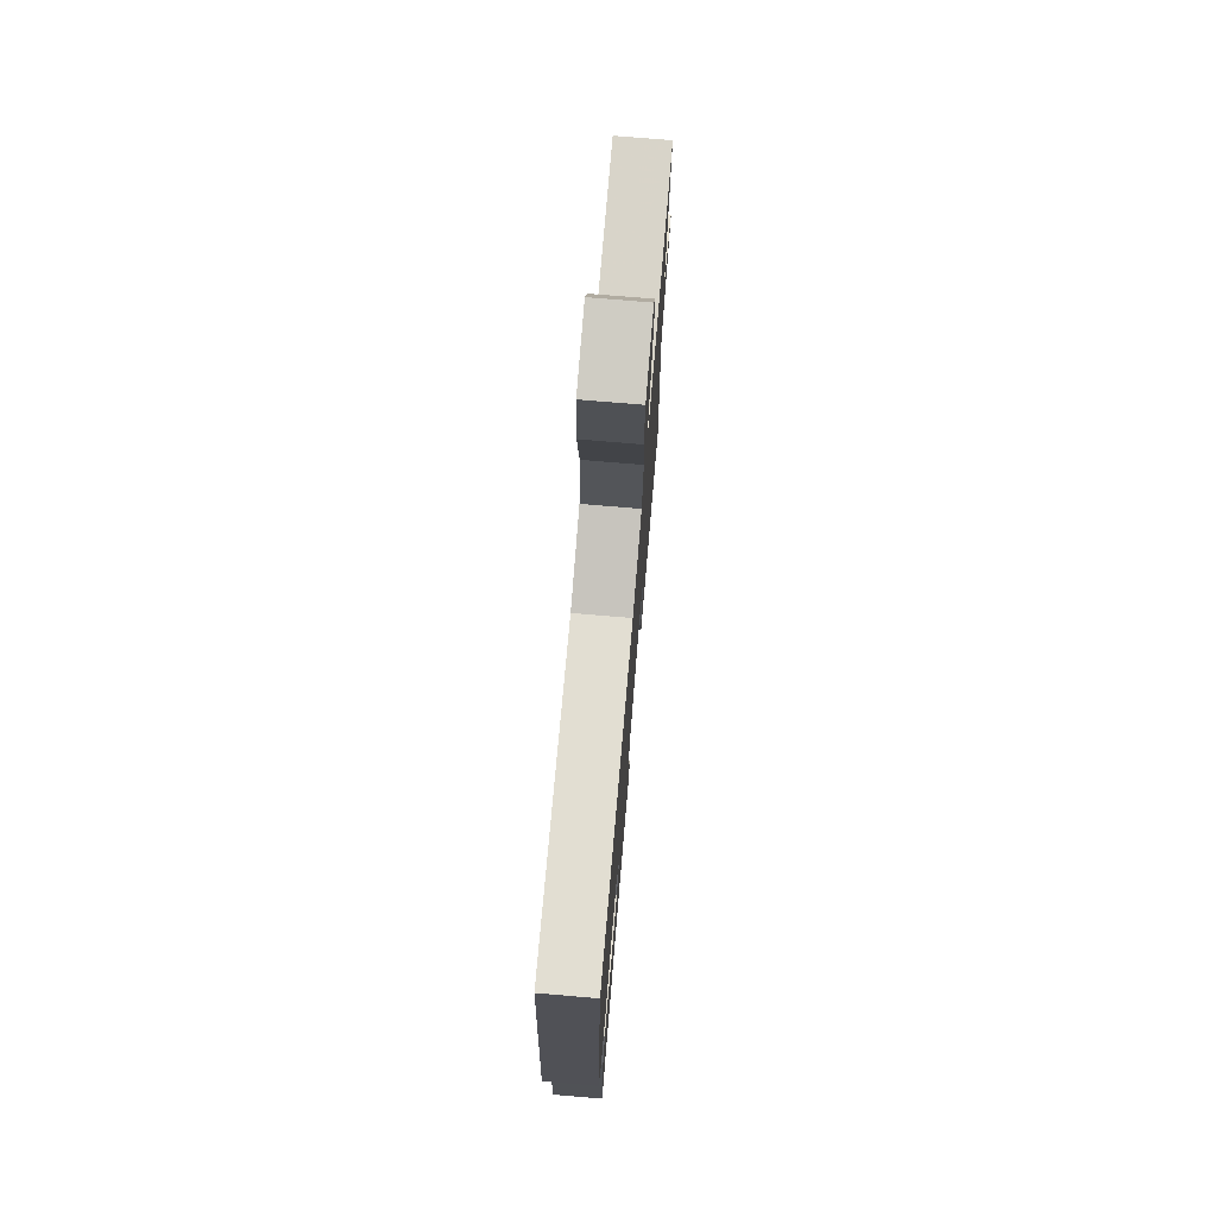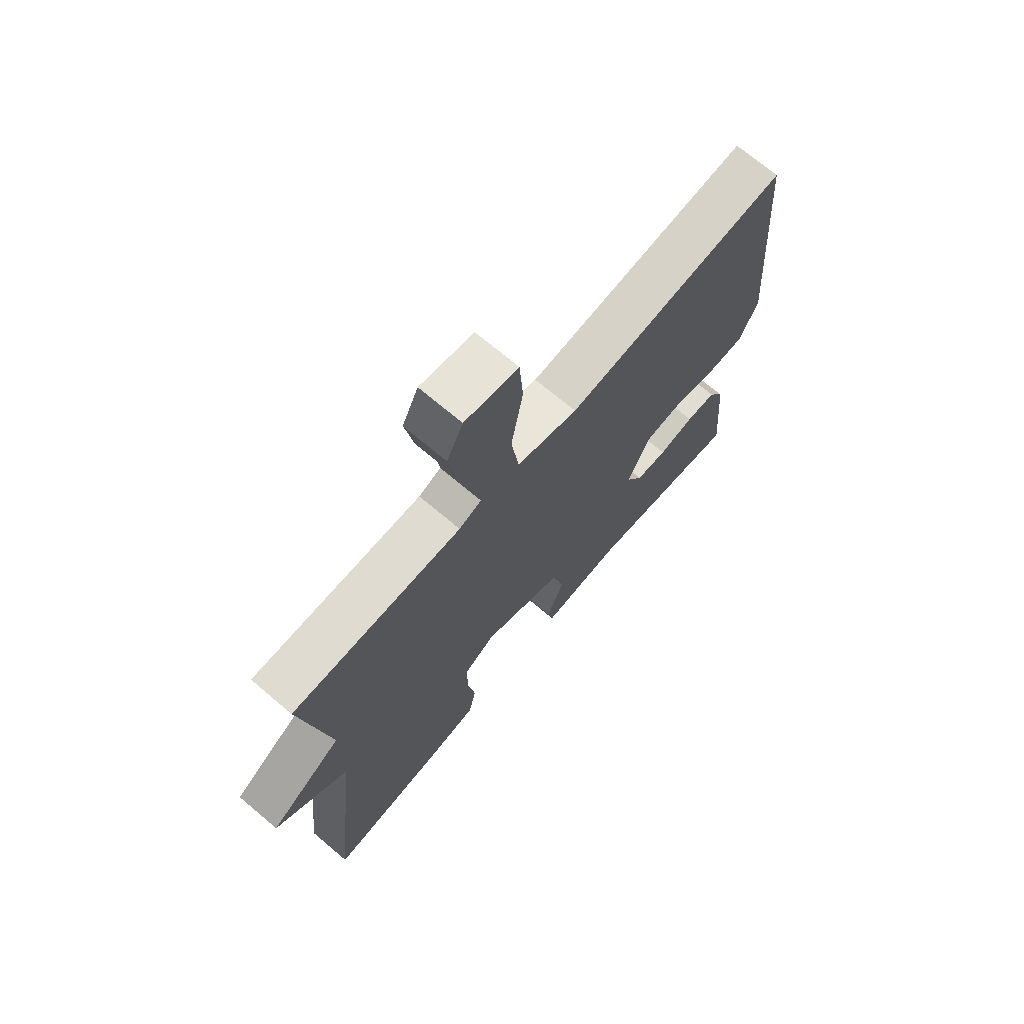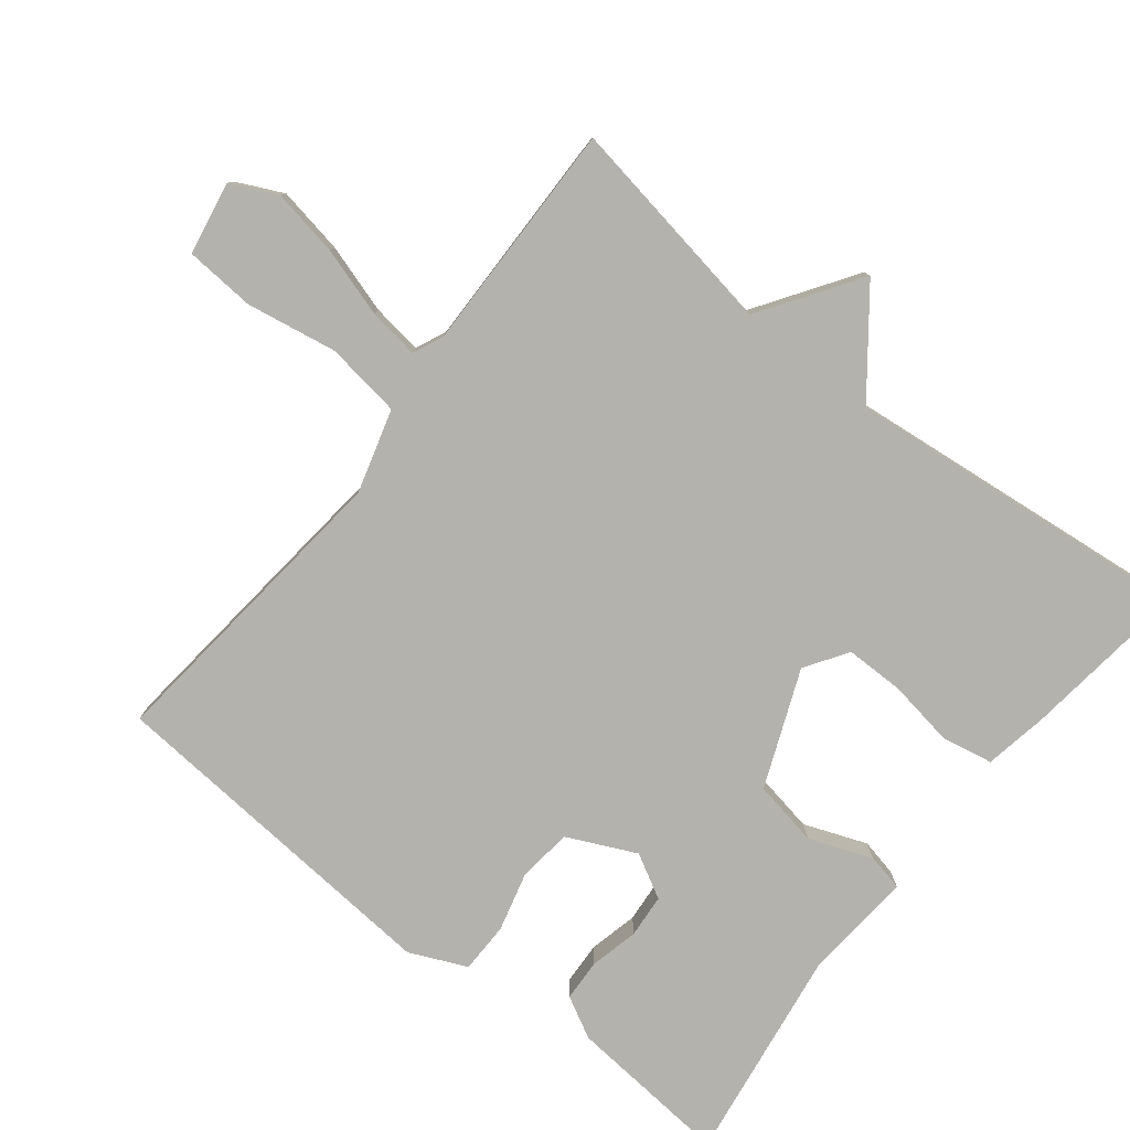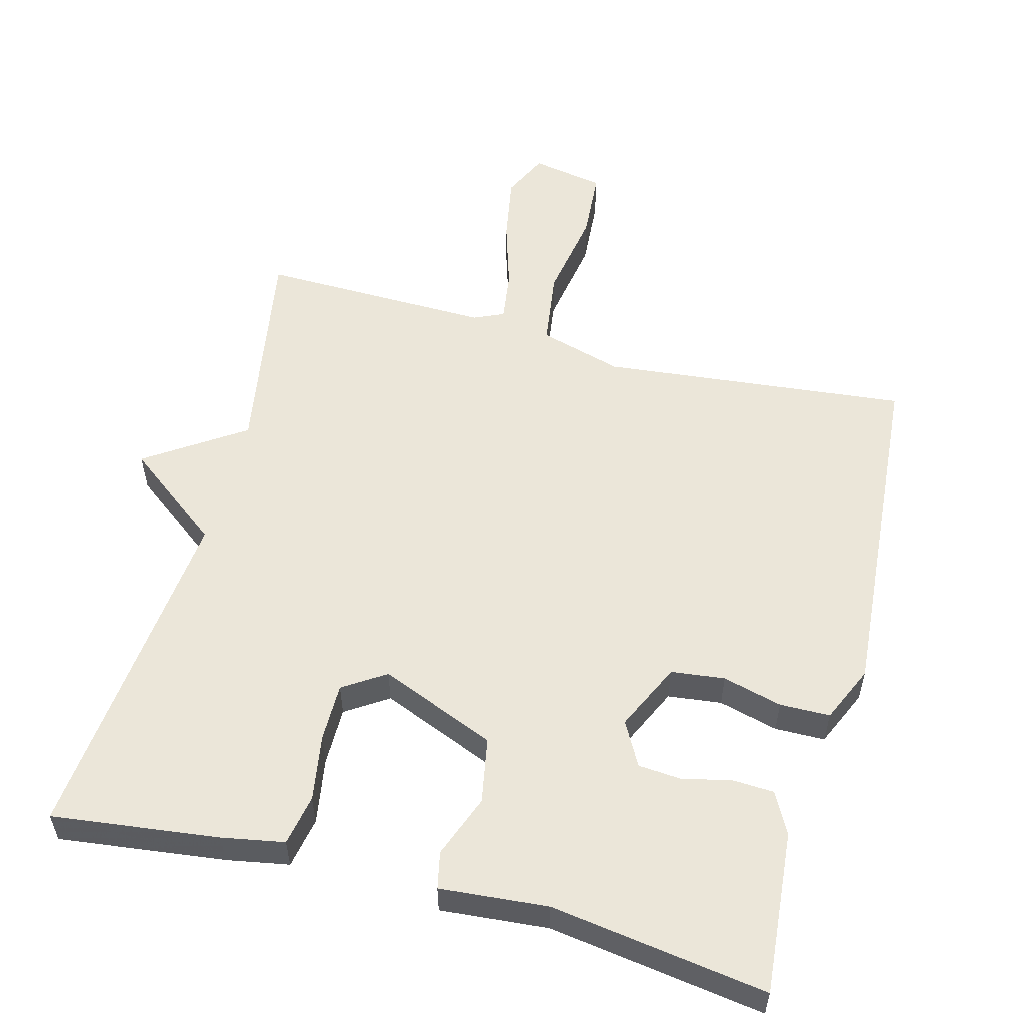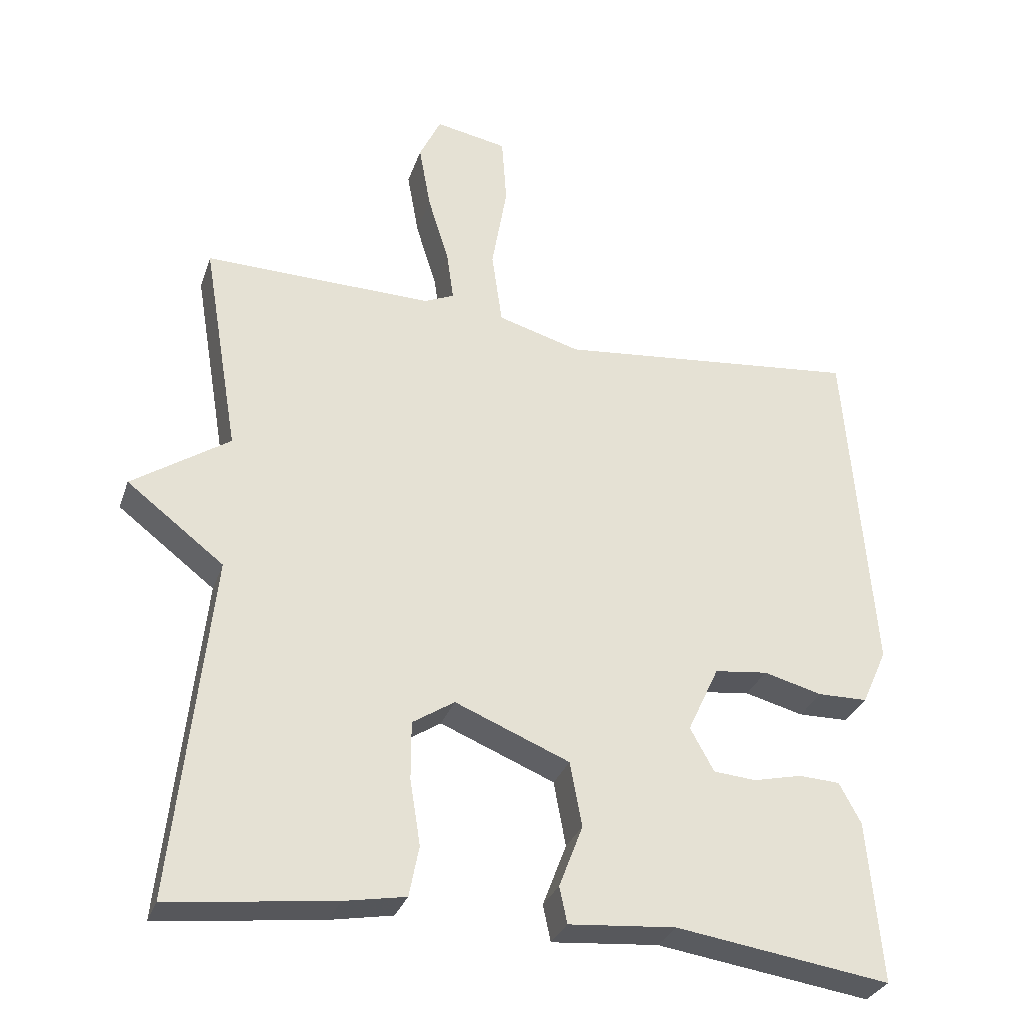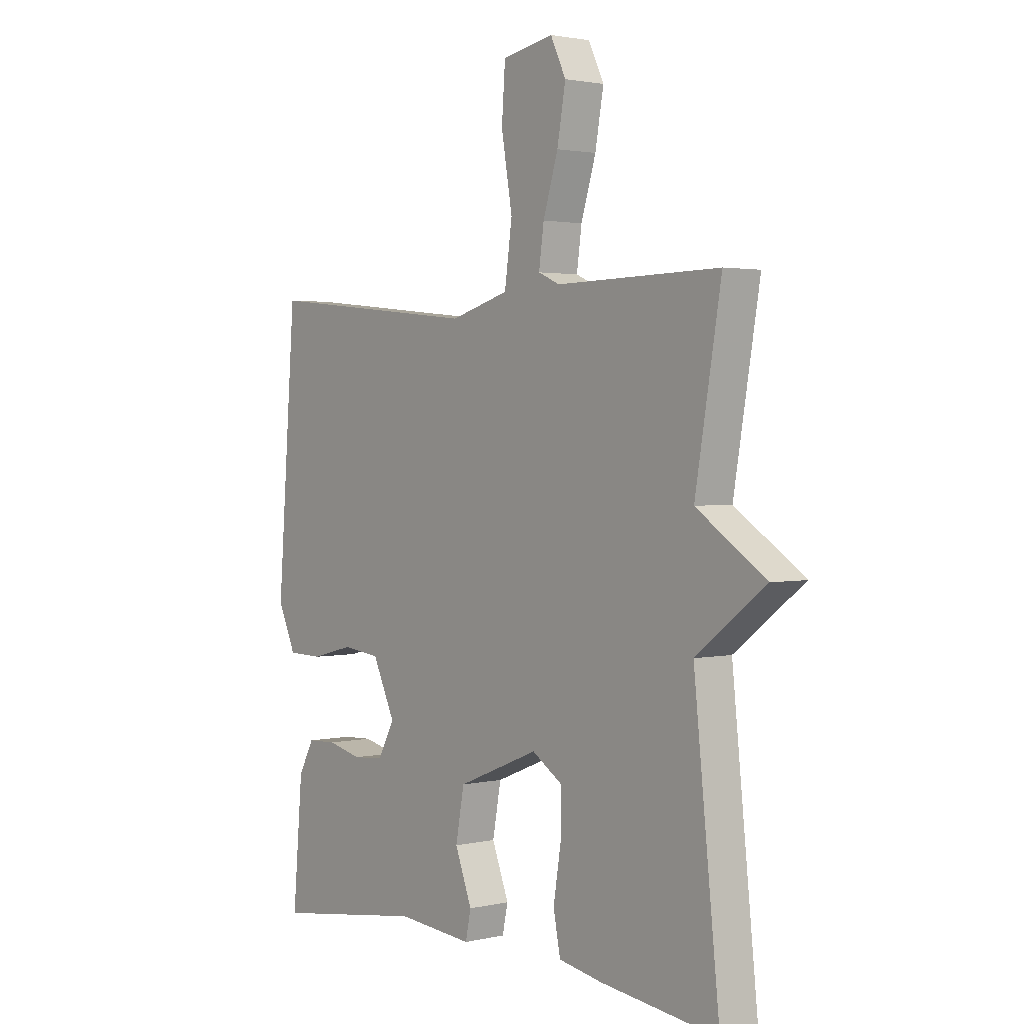
<metadata>
{"format":"obj","ext":"obj","renderer":"f3d","projection":"perspective","resolution":1024,"background":"white","views":[{"elev":73.9,"azim":-85.2,"up":"+Z"},{"elev":70.9,"azim":130.2,"up":"+Z"},{"elev":-79.6,"azim":51.7,"up":"+Y"},{"elev":55.6,"azim":-165.2,"up":"+Y"},{"elev":-30.8,"azim":162.6,"up":"+Z"},{"elev":2.1,"azim":51.2,"up":"+Z"}]}
</metadata>
<code>
v -0.5 0.07 -0.5
v -0.48 0.07 -0.269
v -0.449 0.07 -0.211
v -0.39 0.07 -0.208
v -0.321 0.07 -0.224
v -0.26 0.07 -0.219
v -0.226 0.07 -0.157
v -0.271 0.07 -0.061
v -0.347 0.07 -0.052
v -0.431 0.07 -0.074
v -0.502 0.07 -0.073
v -0.538 0.07 0.007
v -0.5 0.07 0.5
v -0.066 0.07 0.455
v 0.052 0.07 0.489
v 0.067 0.07 0.596
v 0.045 0.07 0.724
v 0.052 0.07 0.823
v 0.155 0.07 0.842
v 0.186 0.07 0.777
v 0.169 0.07 0.682
v 0.139 0.07 0.585
v 0.129 0.07 0.513
v 0.172 0.07 0.494
v 0.5 0.07 0.5
v 0.448 0.07 0.192
v 0.587 0.07 0.099
v 0.448 0.07 -0.008
v 0.5 0.07 -0.5
v 0.264 0.07 -0.471
v 0.176 0.07 -0.455
v 0.162 0.07 -0.383
v 0.177 0.07 -0.289
v 0.177 0.07 -0.206
v 0.117 0.07 -0.167
v -0.047 0.07 -0.234
v -0.064 0.07 -0.327
v -0.03 0.07 -0.416
v -0.041 0.07 -0.468
v -0.194 0.07 -0.455
v -0.5 0 -0.5
v -0.48 0 -0.269
v -0.449 0 -0.211
v -0.39 0 -0.208
v -0.321 0 -0.224
v -0.26 0 -0.219
v -0.226 0 -0.157
v -0.271 0 -0.061
v -0.347 0 -0.052
v -0.431 0 -0.074
v -0.502 0 -0.073
v -0.538 0 0.007
v -0.5 0 0.5
v -0.066 0 0.455
v 0.052 0 0.489
v 0.067 0 0.596
v 0.045 0 0.724
v 0.052 0 0.823
v 0.155 0 0.842
v 0.186 0 0.777
v 0.169 0 0.682
v 0.139 0 0.585
v 0.129 0 0.513
v 0.172 0 0.494
v 0.5 0 0.5
v 0.448 0 0.192
v 0.587 0 0.099
v 0.448 0 -0.008
v 0.5 0 -0.5
v 0.264 0 -0.471
v 0.176 0 -0.455
v 0.162 0 -0.383
v 0.177 0 -0.289
v 0.177 0 -0.206
v 0.117 0 -0.167
v -0.047 0 -0.234
v -0.064 0 -0.327
v -0.03 0 -0.416
v -0.041 0 -0.468
v -0.194 0 -0.455
f 37 38 39 40
f 40 1 2
f 37 40 2
f 36 37 2
f 35 36 2
f 31 32 33
f 30 31 33
f 29 30 33
f 28 29 33
f 28 33 34
f 28 34 35
f 27 28 35
f 26 27 35
f 24 25 26 35
f 20 21 22
f 19 20 22
f 18 19 22
f 17 18 22
f 16 17 22
f 15 16 22 23
f 12 13 14
f 11 12 14
f 10 11 14
f 9 10 14
f 8 9 14 15
f 23 24 35
f 15 23 35
f 8 15 35
f 7 8 35
f 3 4 5
f 2 3 5
f 6 7 35
f 6 35 2
f 2 5 6
f 80 79 78 77
f 42 41 80
f 42 80 77
f 42 77 76
f 42 76 75
f 73 72 71
f 73 71 70
f 73 70 69
f 73 69 68
f 74 73 68
f 75 74 68
f 75 68 67
f 75 67 66
f 75 66 65 64
f 62 61 60
f 62 60 59
f 62 59 58
f 62 58 57
f 62 57 56
f 63 62 56 55
f 54 53 52
f 54 52 51
f 54 51 50
f 54 50 49
f 55 54 49 48
f 75 64 63
f 75 63 55
f 75 55 48
f 75 48 47
f 45 44 43
f 45 43 42
f 75 47 46
f 42 75 46
f 46 45 42
f 1 41 42 2
f 2 42 43 3
f 3 43 44 4
f 4 44 45 5
f 5 45 46 6
f 6 46 47 7
f 7 47 48 8
f 8 48 49 9
f 9 49 50 10
f 10 50 51 11
f 11 51 52 12
f 12 52 53 13
f 13 53 54 14
f 14 54 55 15
f 15 55 56 16
f 16 56 57 17
f 17 57 58 18
f 18 58 59 19
f 19 59 60 20
f 20 60 61 21
f 21 61 62 22
f 22 62 63 23
f 23 63 64 24
f 24 64 65 25
f 25 65 66 26
f 26 66 67 27
f 27 67 68 28
f 28 68 69 29
f 29 69 70 30
f 30 70 71 31
f 31 71 72 32
f 32 72 73 33
f 33 73 74 34
f 34 74 75 35
f 35 75 76 36
f 36 76 77 37
f 37 77 78 38
f 38 78 79 39
f 39 79 80 40
f 40 80 41 1

</code>
